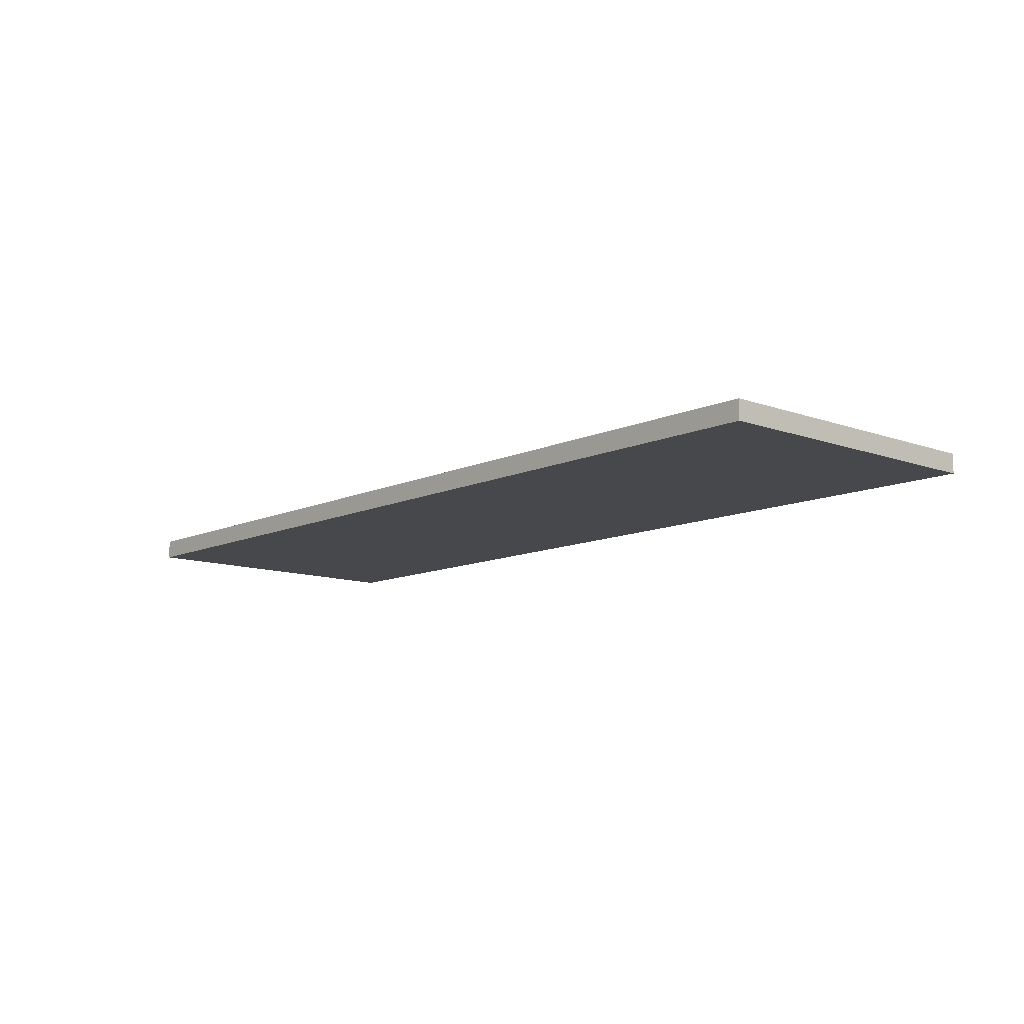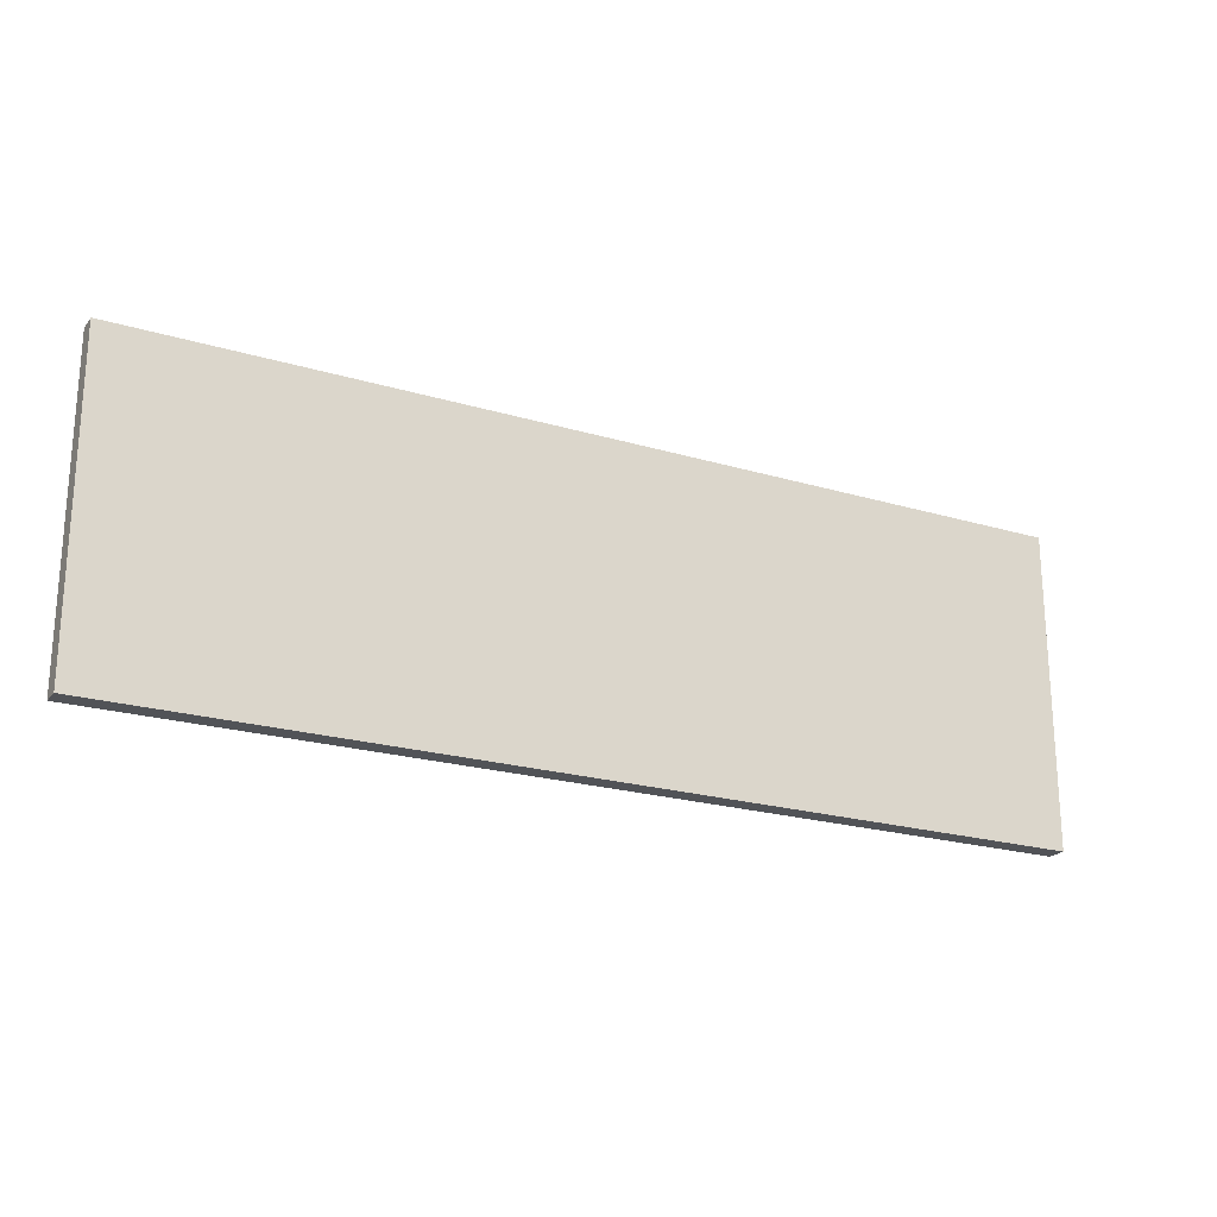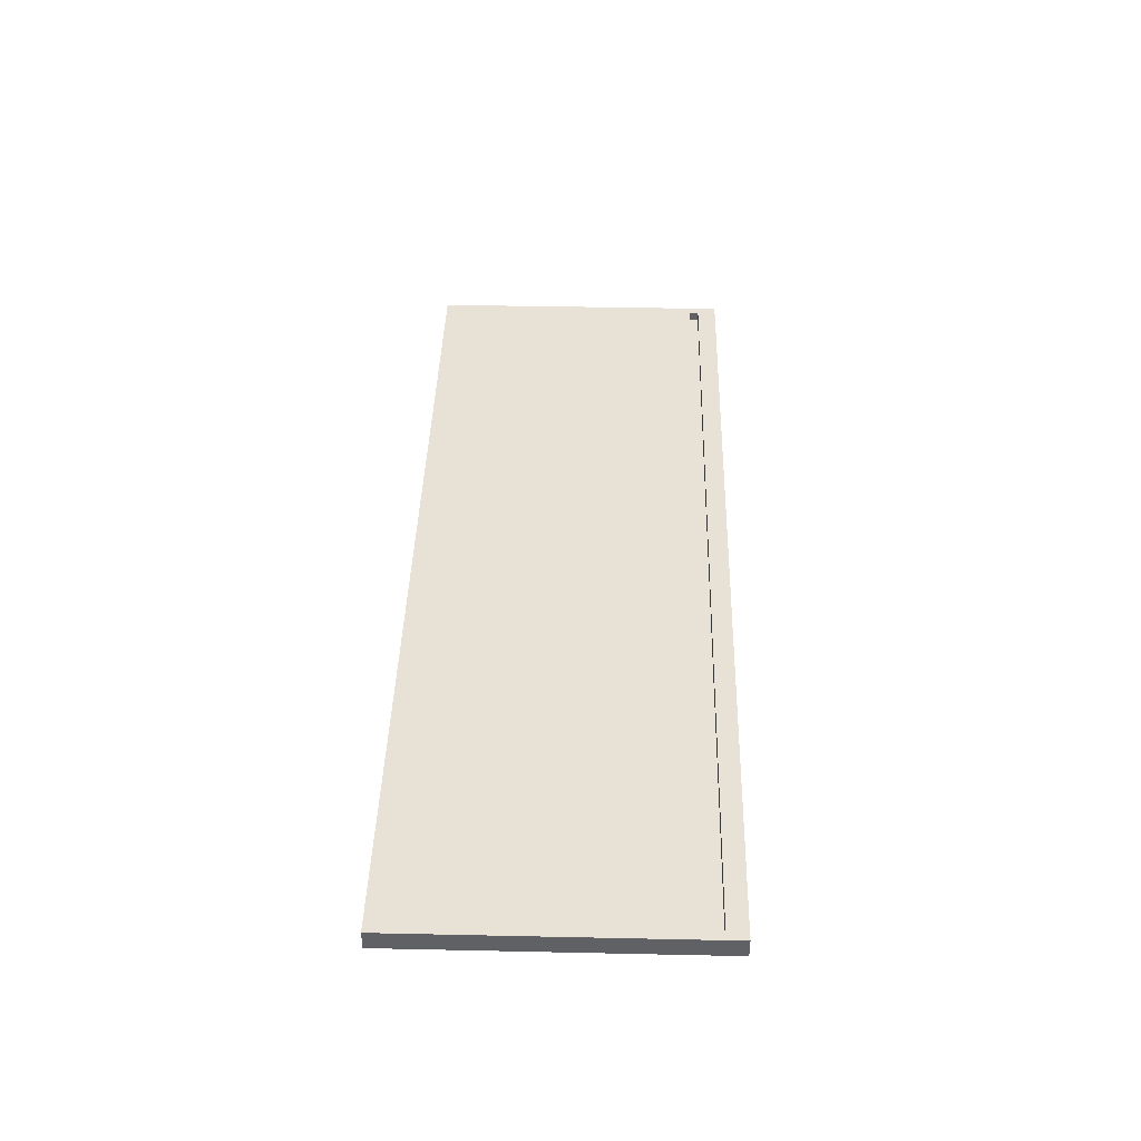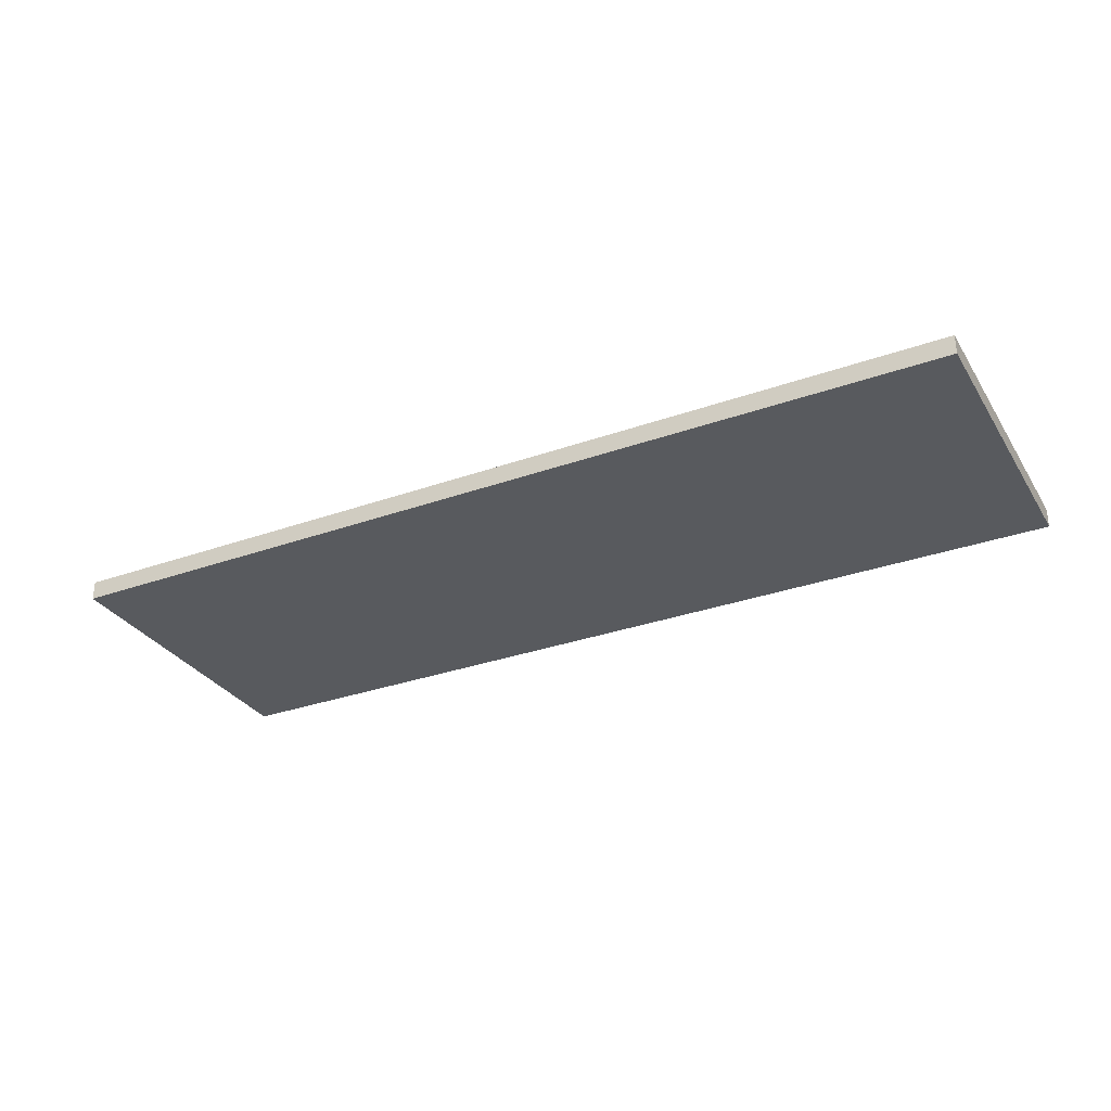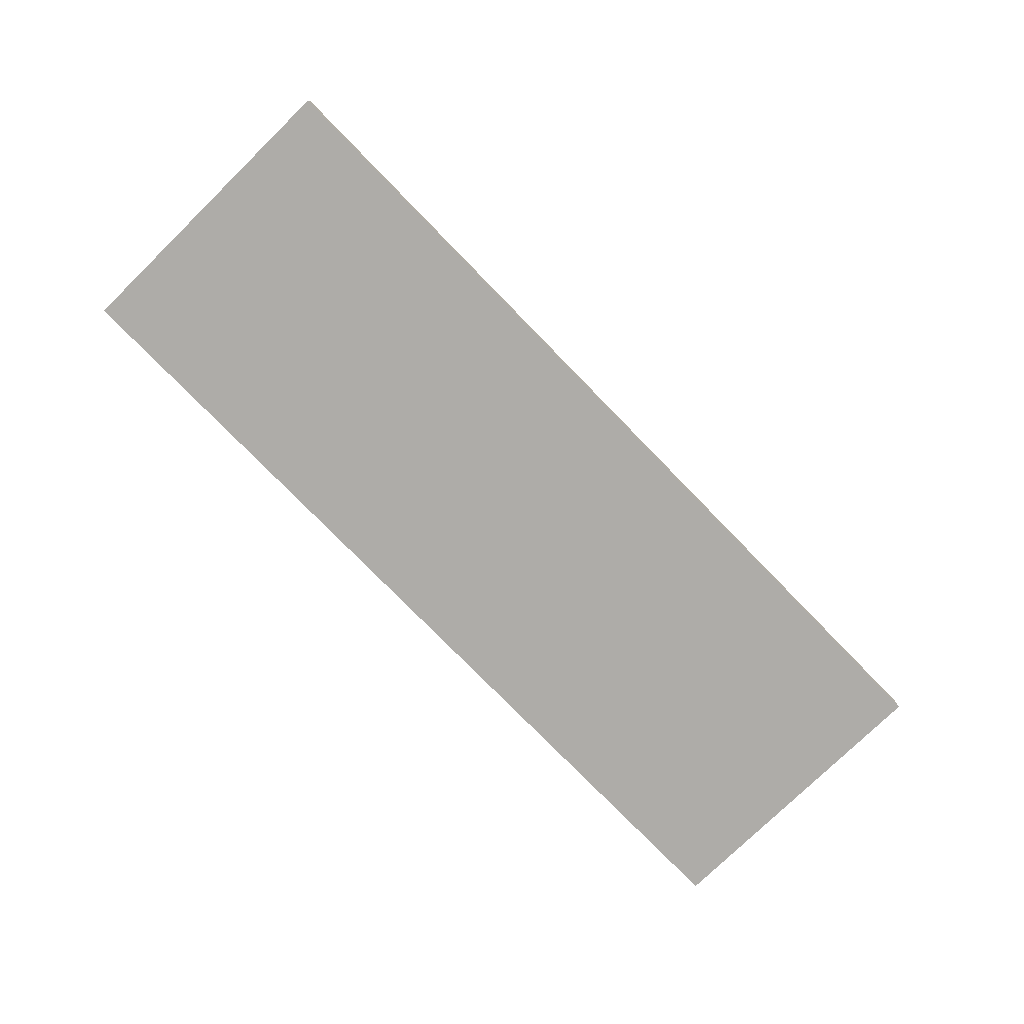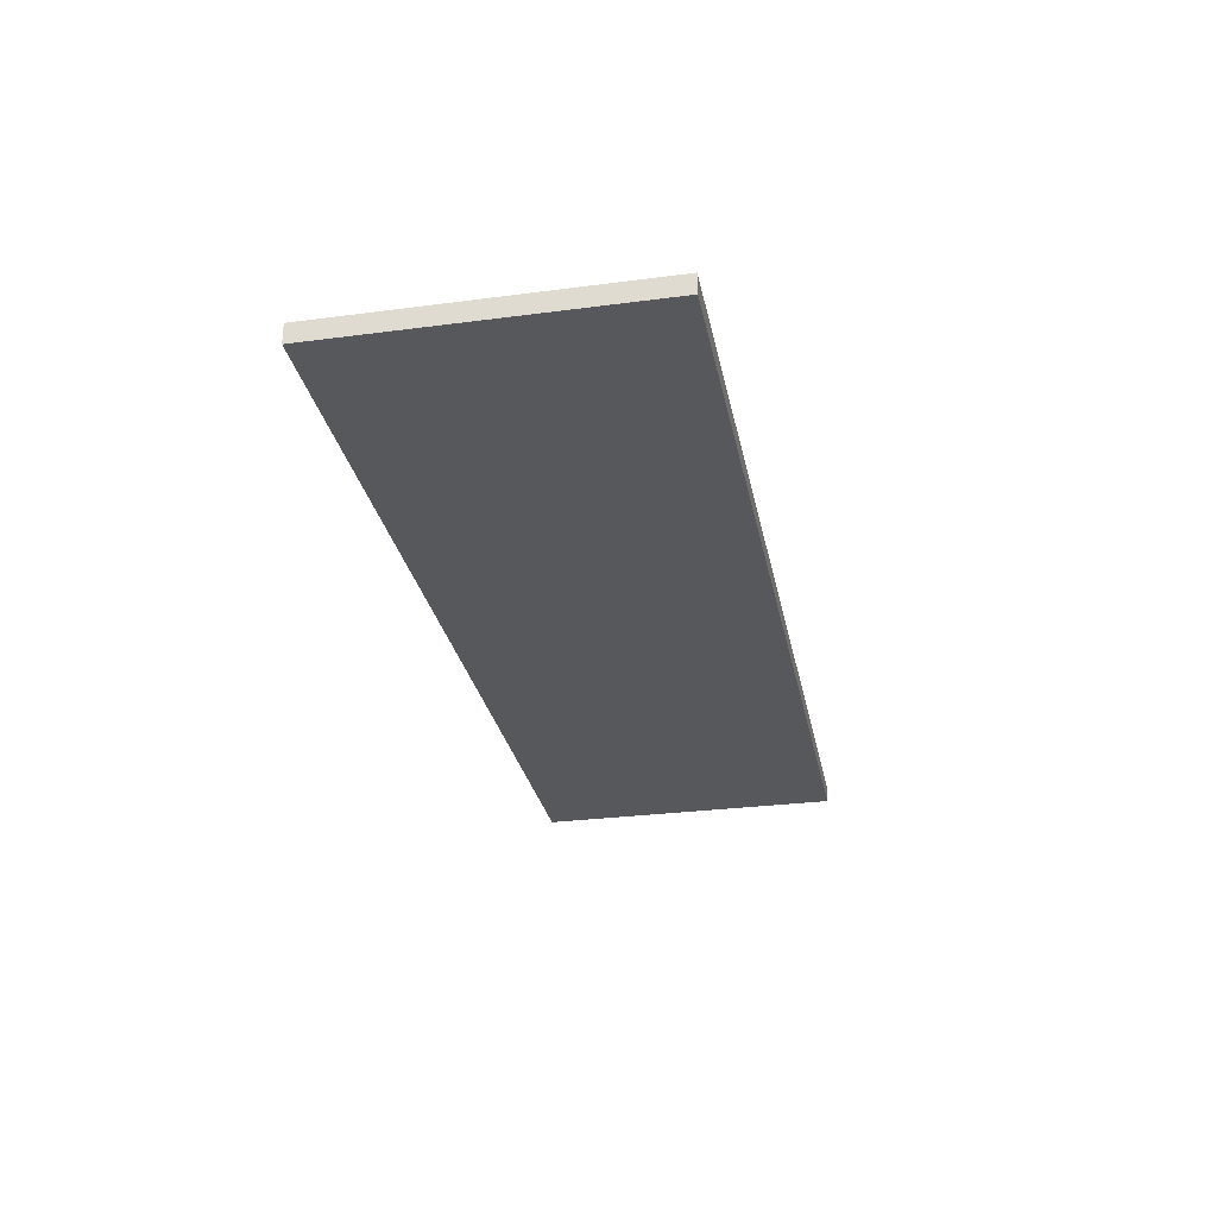
<metadata>
{"format":"obj","ext":"obj","renderer":"f3d","projection":"perspective","resolution":1024,"background":"white","views":[{"elev":-11.1,"azim":-131.7,"up":"+Z"},{"elev":-21.8,"azim":152.3,"up":"+Y"},{"elev":40.5,"azim":-88.5,"up":"+Z"},{"elev":-31.1,"azim":-153.0,"up":"+Z"},{"elev":-77.0,"azim":-45.7,"up":"+Z"},{"elev":-28.8,"azim":-78.9,"up":"+Z"}]}
</metadata>
<code>
o zdrawer_back1/zdrawer_back/mesh5/mesh5-geometry#mesh5-geometry
v -0.377 0.7829 -0.3628
v -0.377 0.5137 -0.3796
v -0.377 0.5137 -0.3628
v -0.377 0.7829 -0.3796
v 0.4222 0.5137 -0.3628
v -0.3686 0.5305 -0.3628
v 0.4222 0.7829 -0.3796
v 0.4222 0.5137 -0.3796
v -0.3686 0.5389 -0.3628
v 0.4222 0.7829 -0.3628
v 0.4138 0.5305 -0.3628
v -0.3686 0.5389 -0.3712
v 0.4138 0.5389 -0.3628
v 0.4138 0.5305 -0.3712
v -0.3686 0.5305 -0.3712
v 0.4138 0.5389 -0.3712
f 1 2 3
f 2 1 4
f 3 2 1
f 4 1 2
f 2 5 3
f 3 5 2
f 3 6 1
f 1 6 3
f 1 7 4
f 4 7 1
f 7 2 4
f 4 2 7
f 5 2 8
f 8 2 5
f 6 3 5
f 5 3 6
f 9 1 6
f 6 1 9
f 7 1 10
f 10 1 7
f 2 7 8
f 8 7 2
f 7 5 8
f 8 5 7
f 6 5 11
f 11 5 6
f 1 9 10
f 10 9 1
f 6 12 9
f 9 12 6
f 5 7 10
f 10 7 5
f 11 5 13
f 13 5 11
f 14 6 11
f 11 6 14
f 10 9 13
f 13 9 10
f 12 6 15
f 15 6 12
f 12 13 9
f 9 13 12
f 10 13 5
f 5 13 10
f 13 14 11
f 11 14 13
f 6 14 15
f 15 14 6
f 14 12 15
f 15 12 14
f 13 12 16
f 16 12 13
f 14 13 16
f 16 13 14
f 12 14 16
f 16 14 12

</code>
